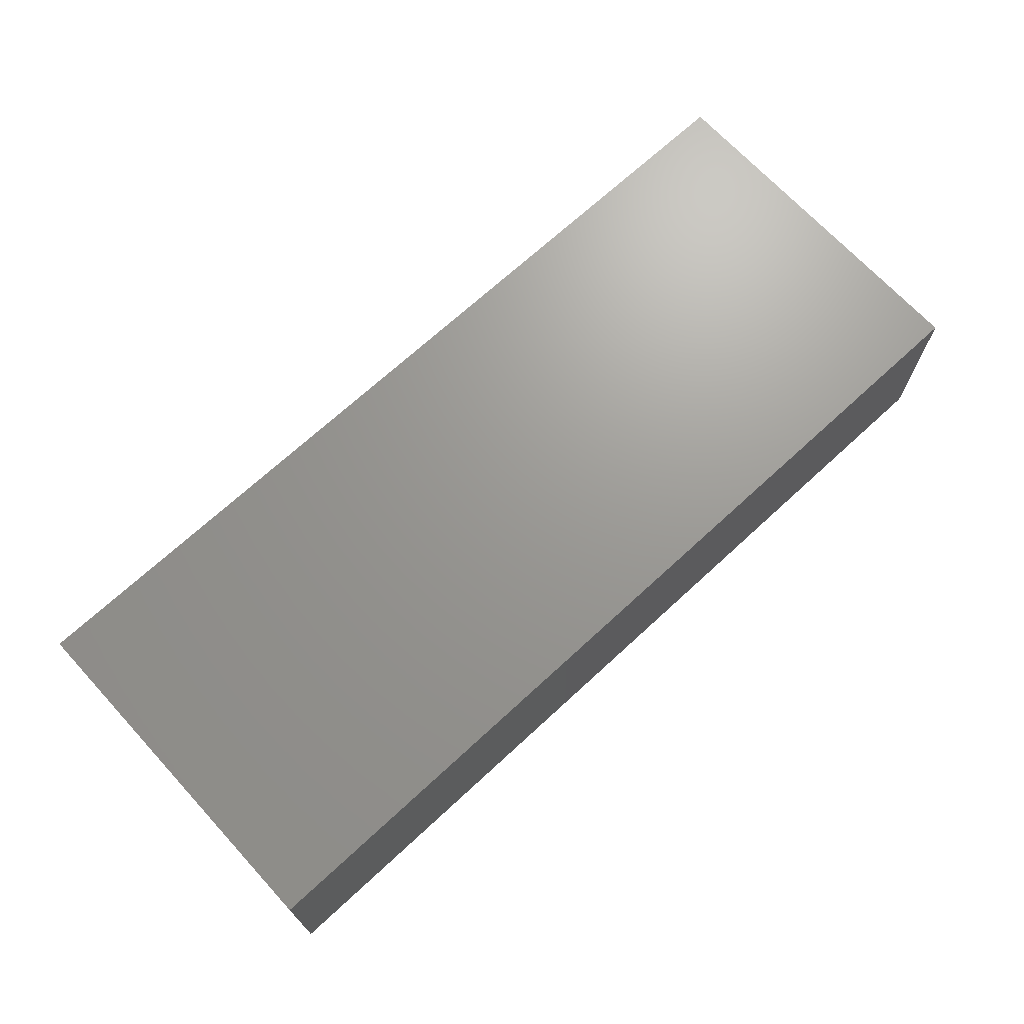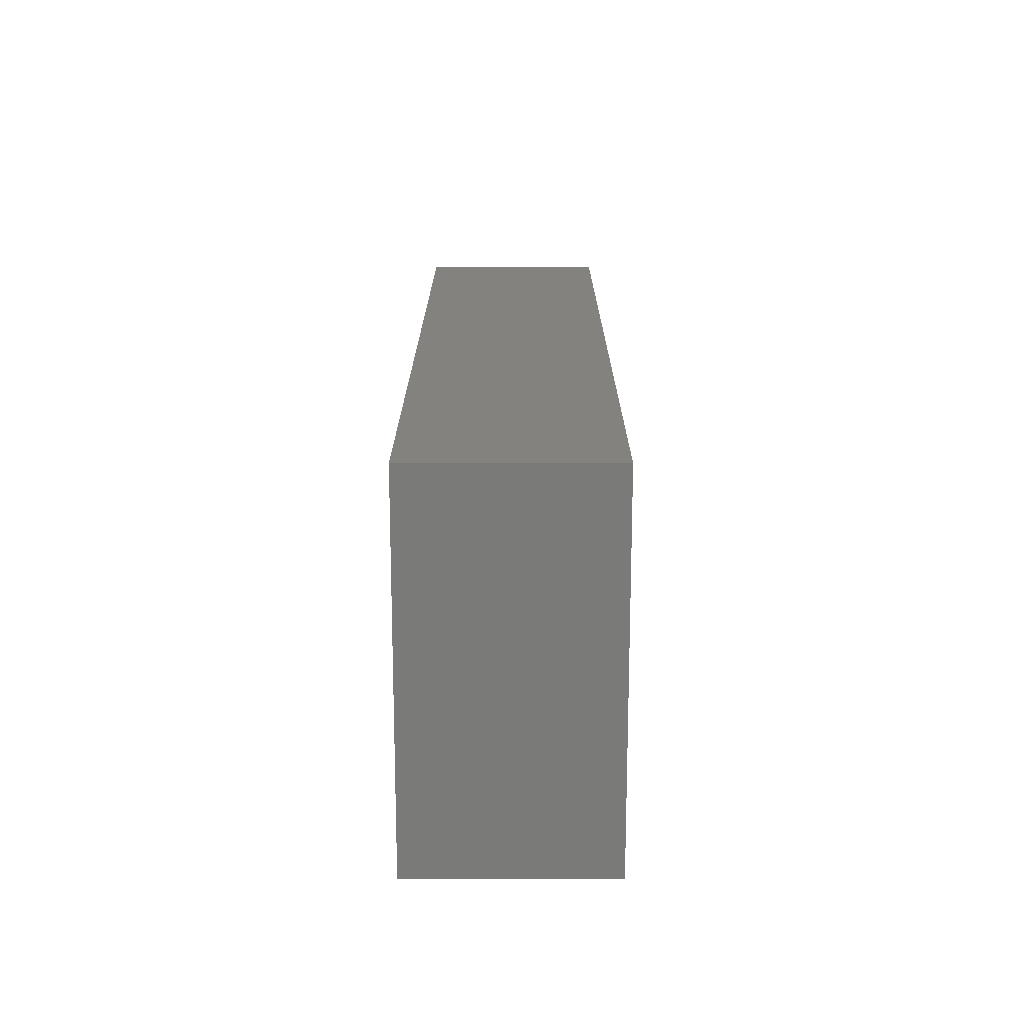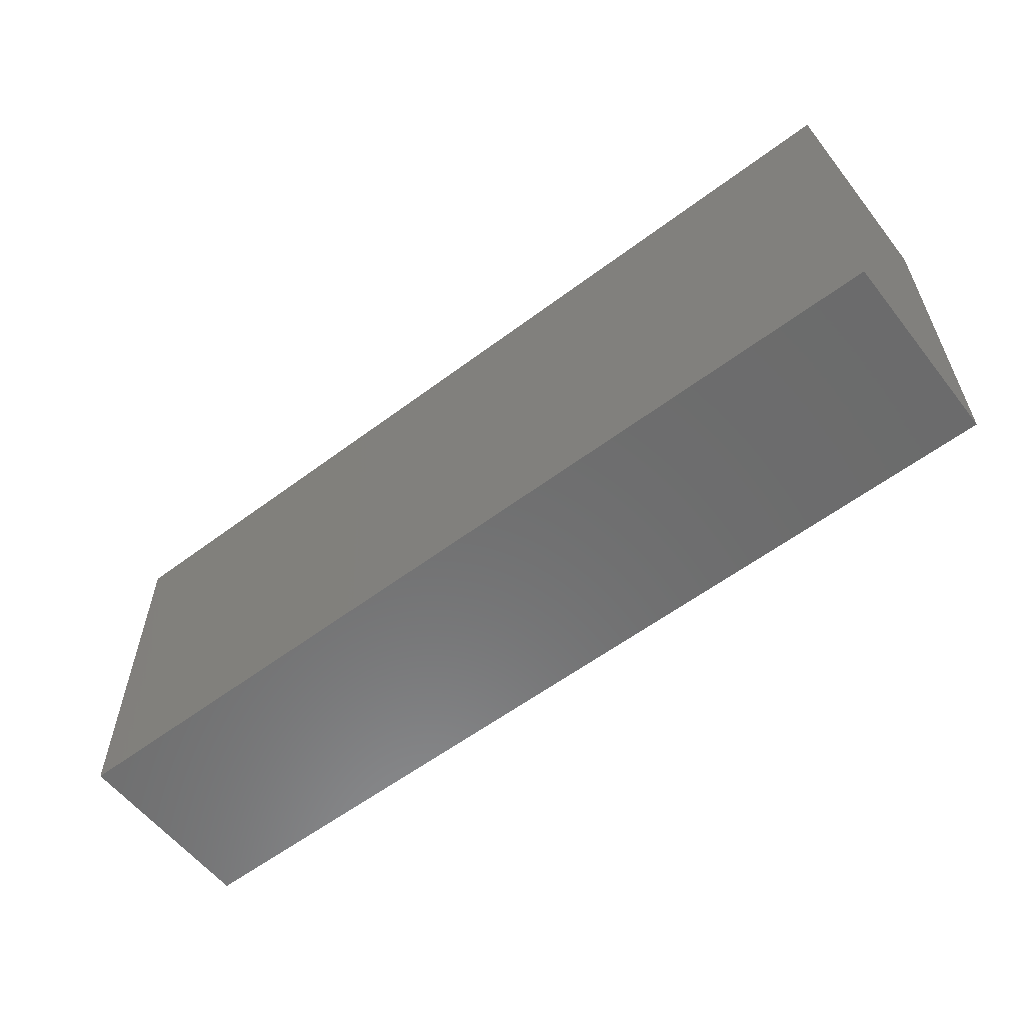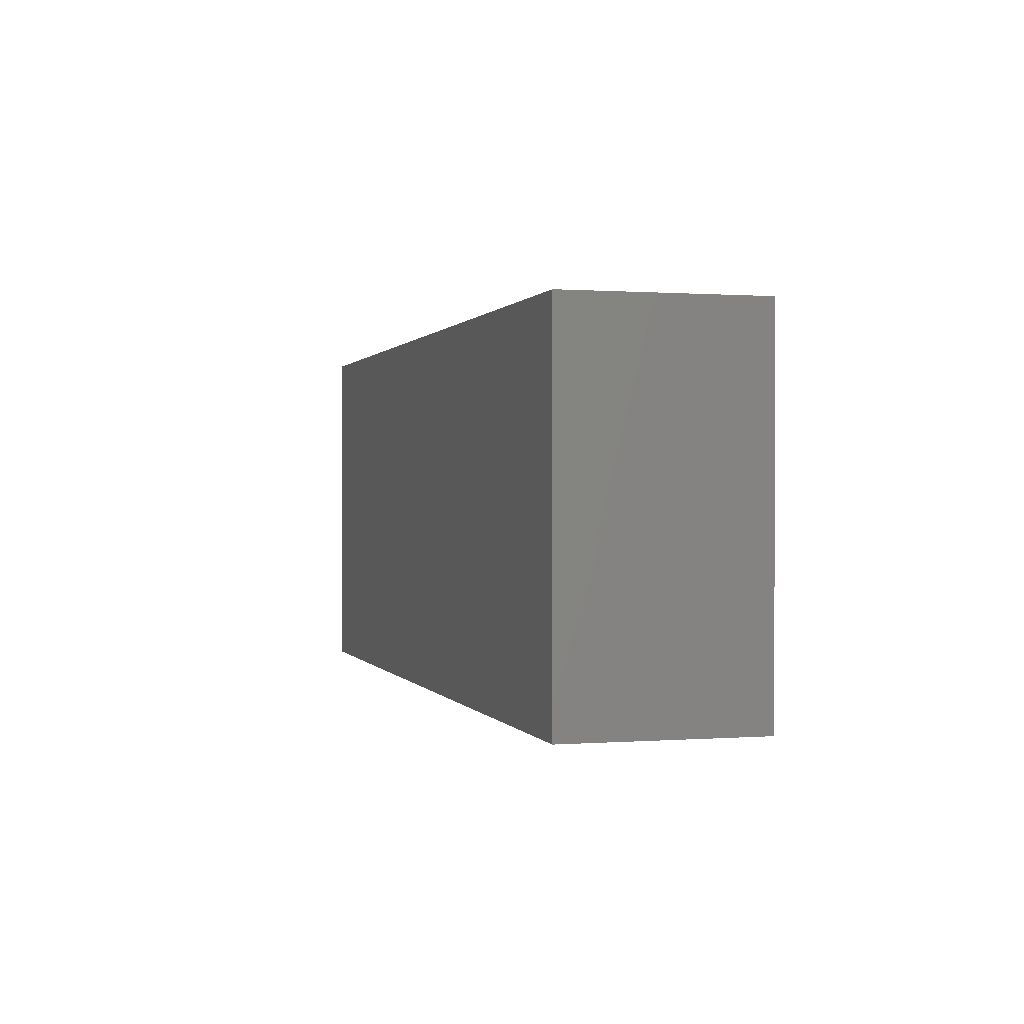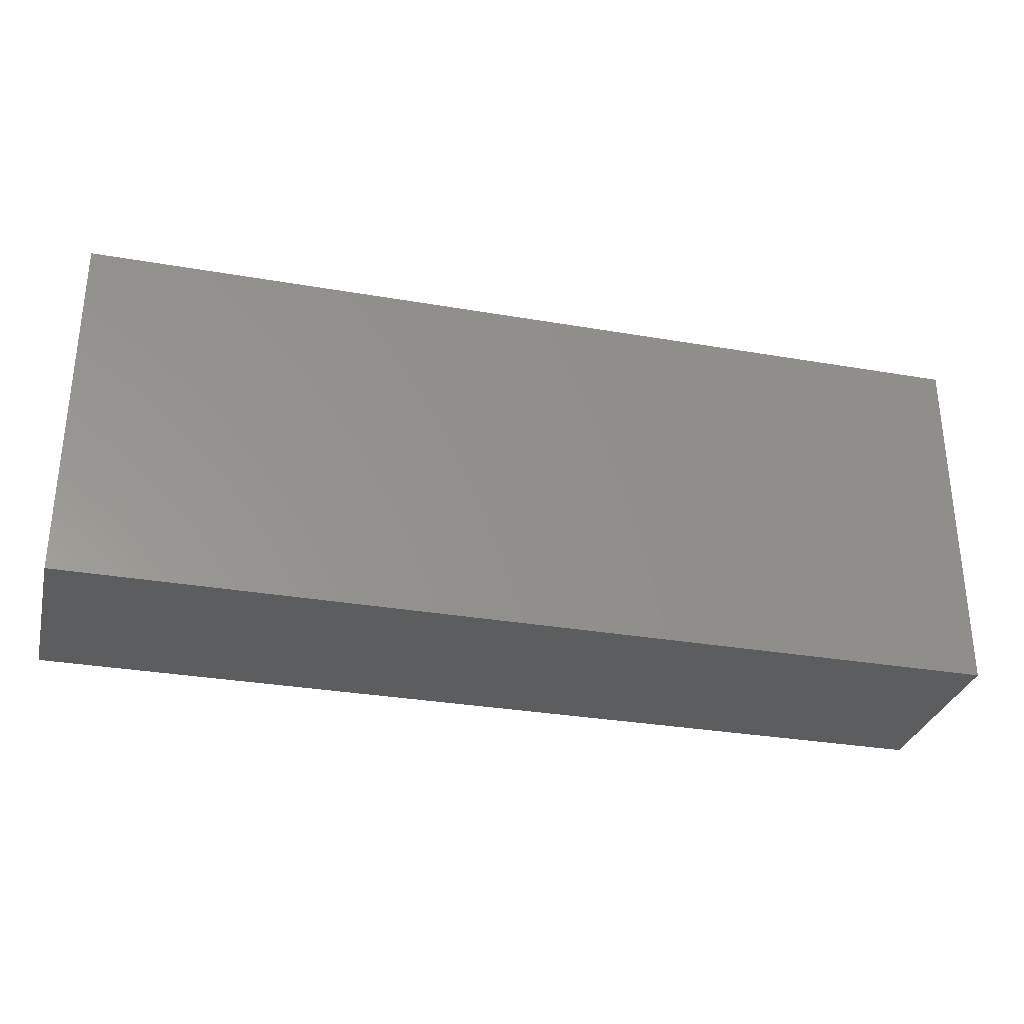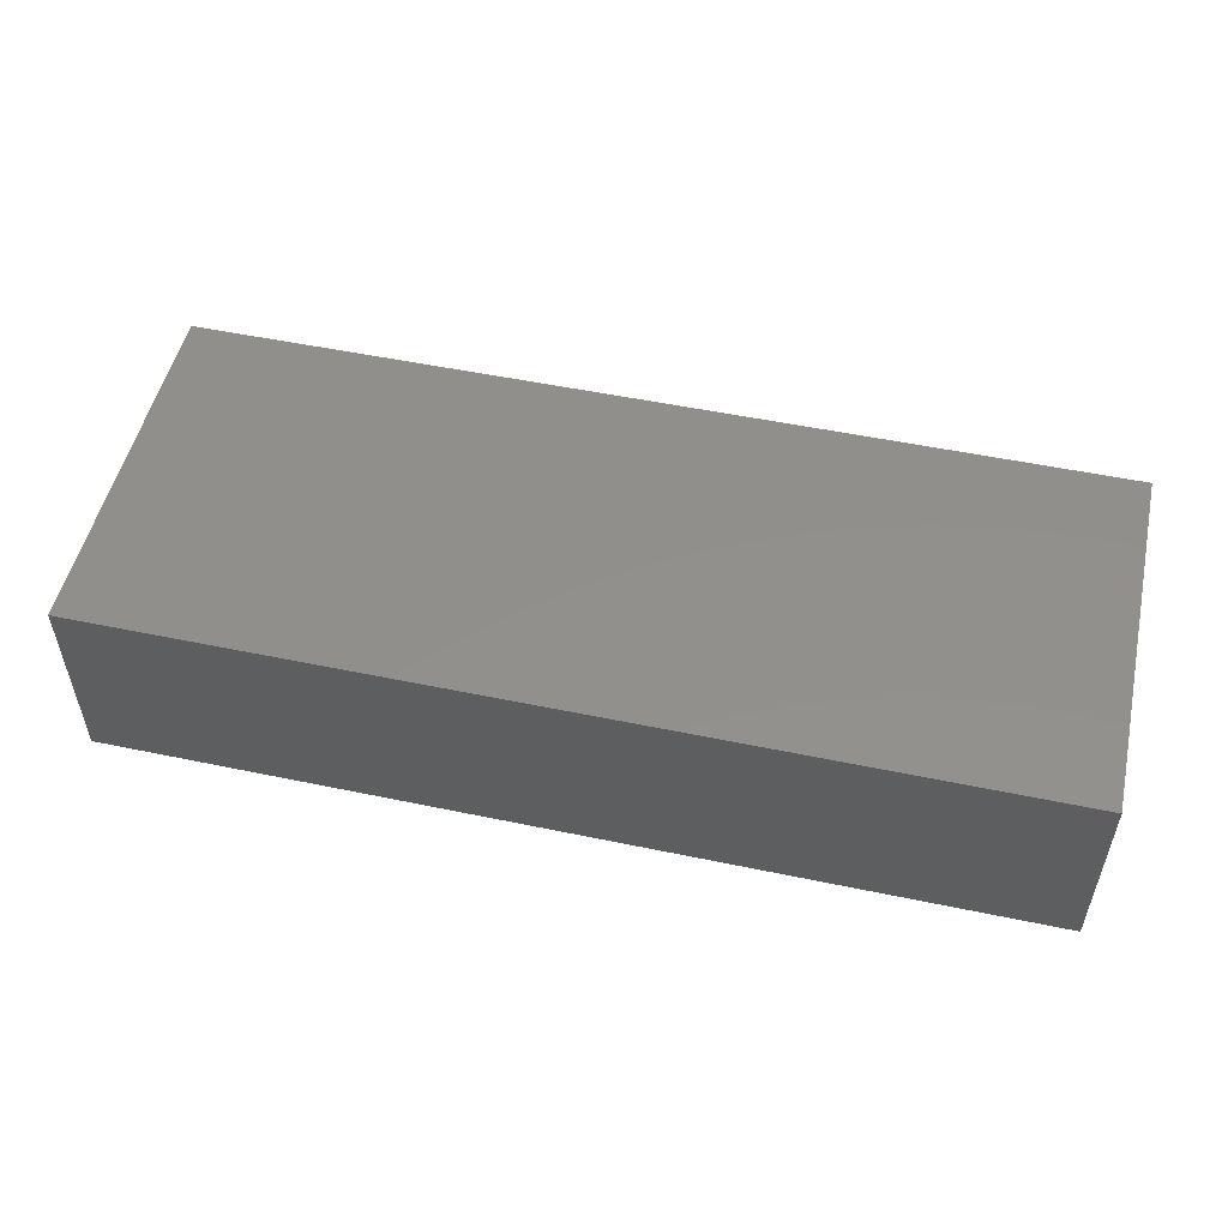
<metadata>
{"format":"stl","ext":"stl","renderer":"f3d","projection":"perspective","resolution":1024,"background":"white","views":[{"elev":69.8,"azim":137.3,"up":"+Z"},{"elev":17.1,"azim":-89.9,"up":"+Y"},{"elev":-58.2,"azim":37.8,"up":"+Y"},{"elev":0.5,"azim":-105.7,"up":"+Y"},{"elev":-31.0,"azim":166.1,"up":"+Y"},{"elev":52.1,"azim":12.7,"up":"+Z"}]}
</metadata>
<code>
# stl→obj: 8 verts, 12 faces
v -0.75 -0.5938 0.3125
v -0.75 -0.001645 0.3125
v -0.75 -0.5938 0
v -0.75 -0.001645 0
v 0.75 -0.5938 0.3125
v 0.75 -0.5938 0
v 0.75 -0.001645 0.3125
v 0.75 -0.001645 0
f 1 2 3
f 3 2 4
f 5 6 7
f 7 6 8
f 3 4 6
f 6 4 8
f 1 5 2
f 2 5 7
f 7 8 2
f 2 8 4
f 1 3 5
f 5 3 6

</code>
